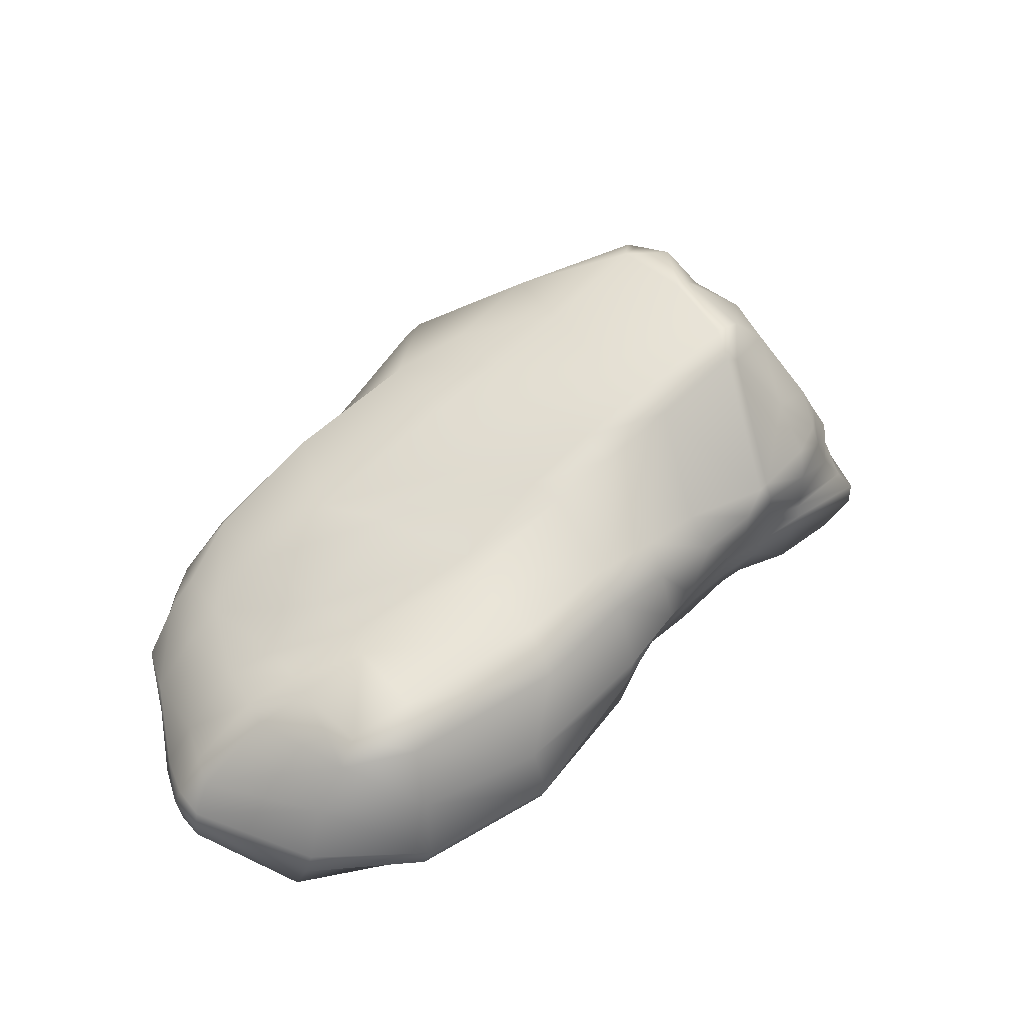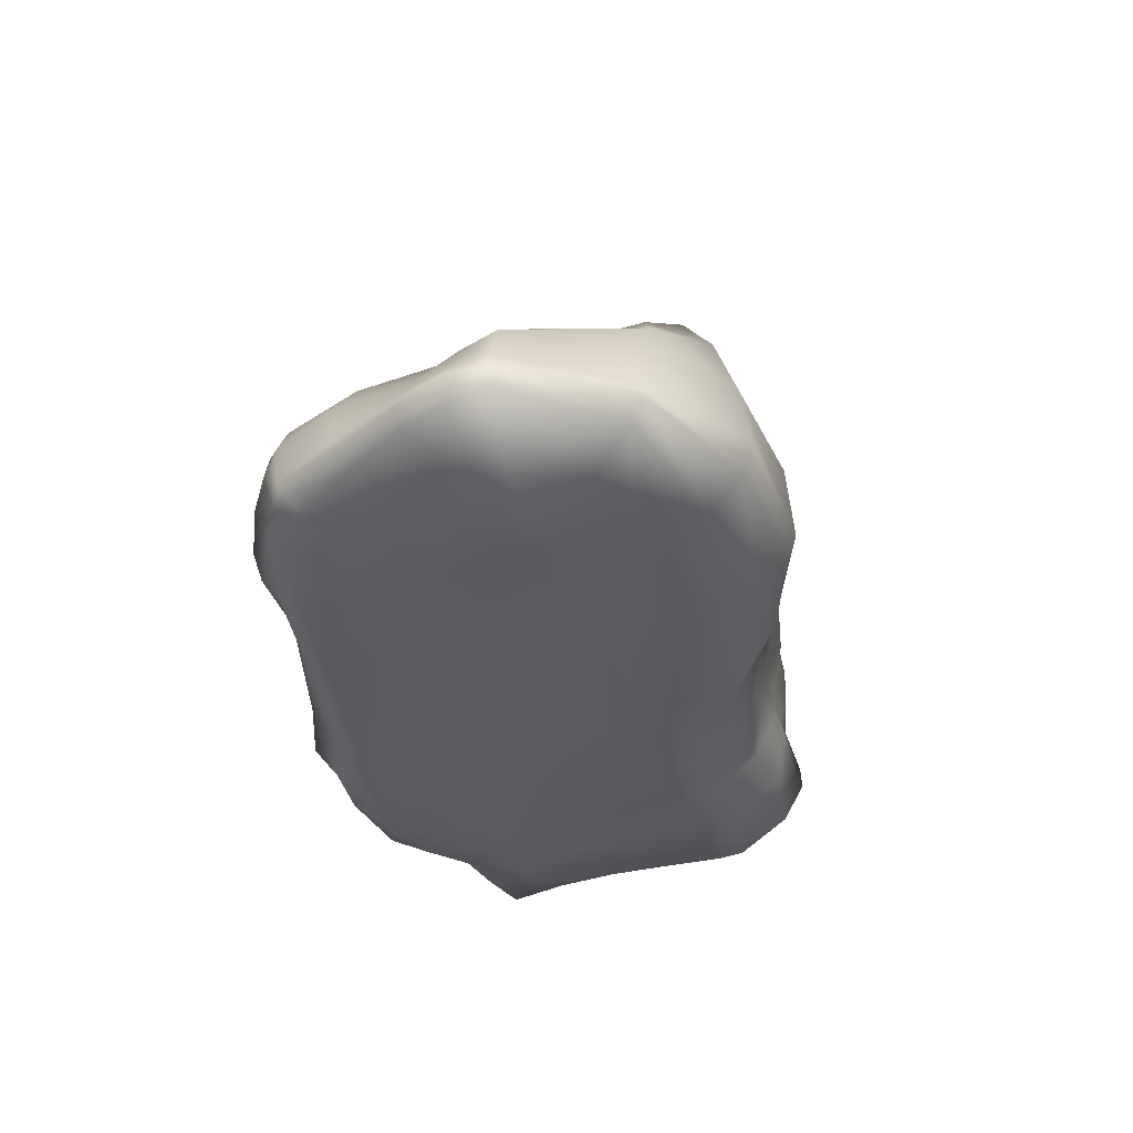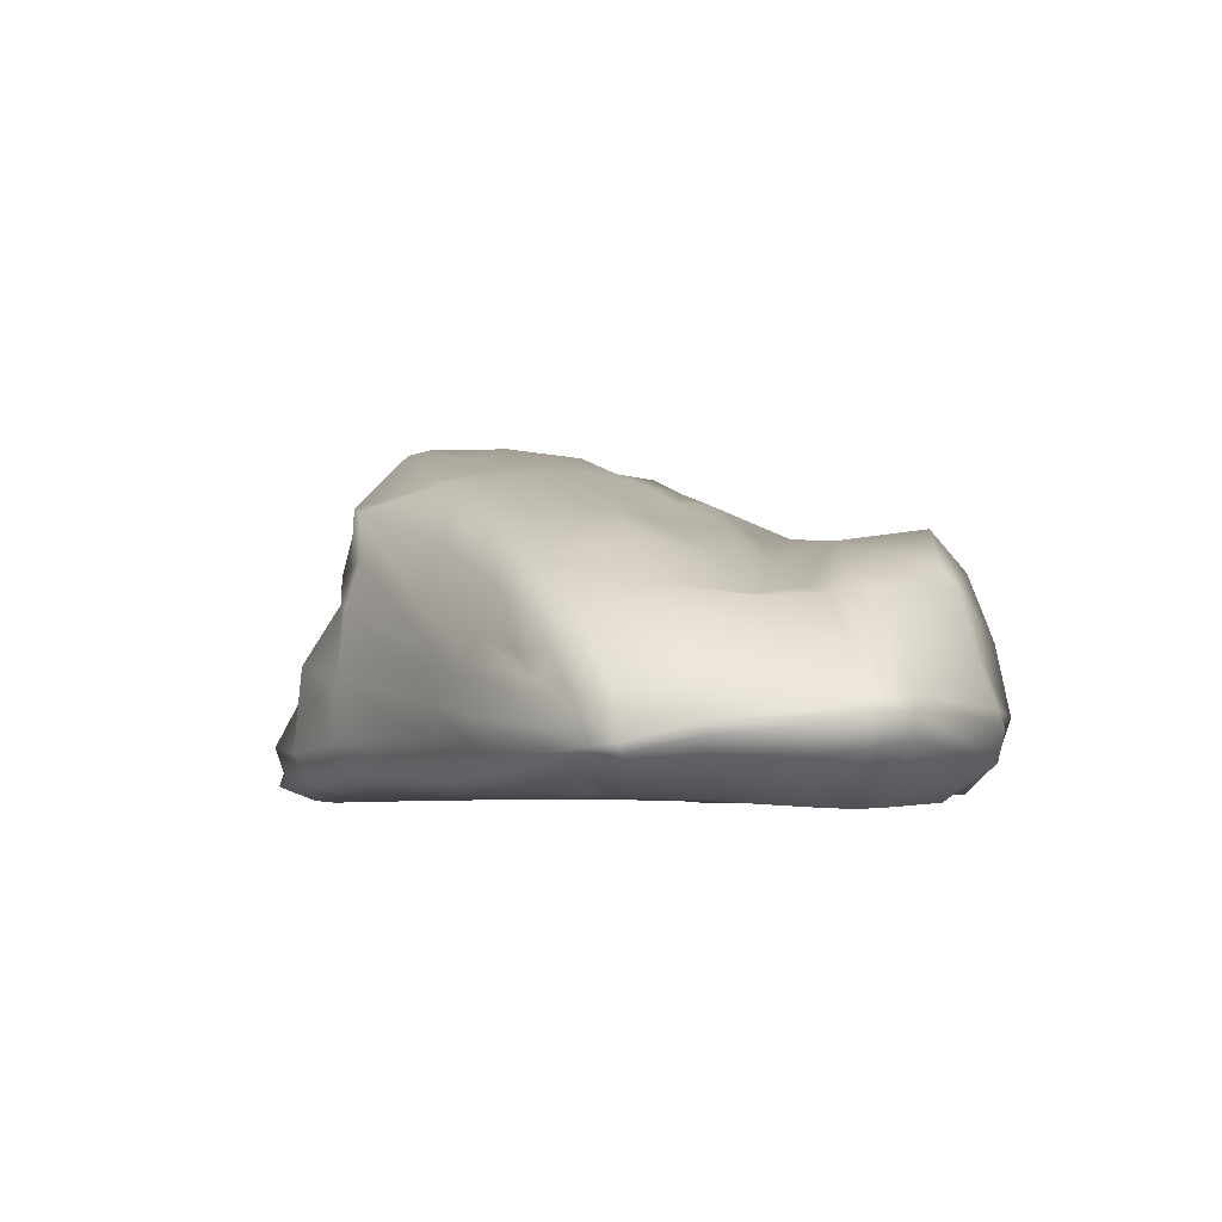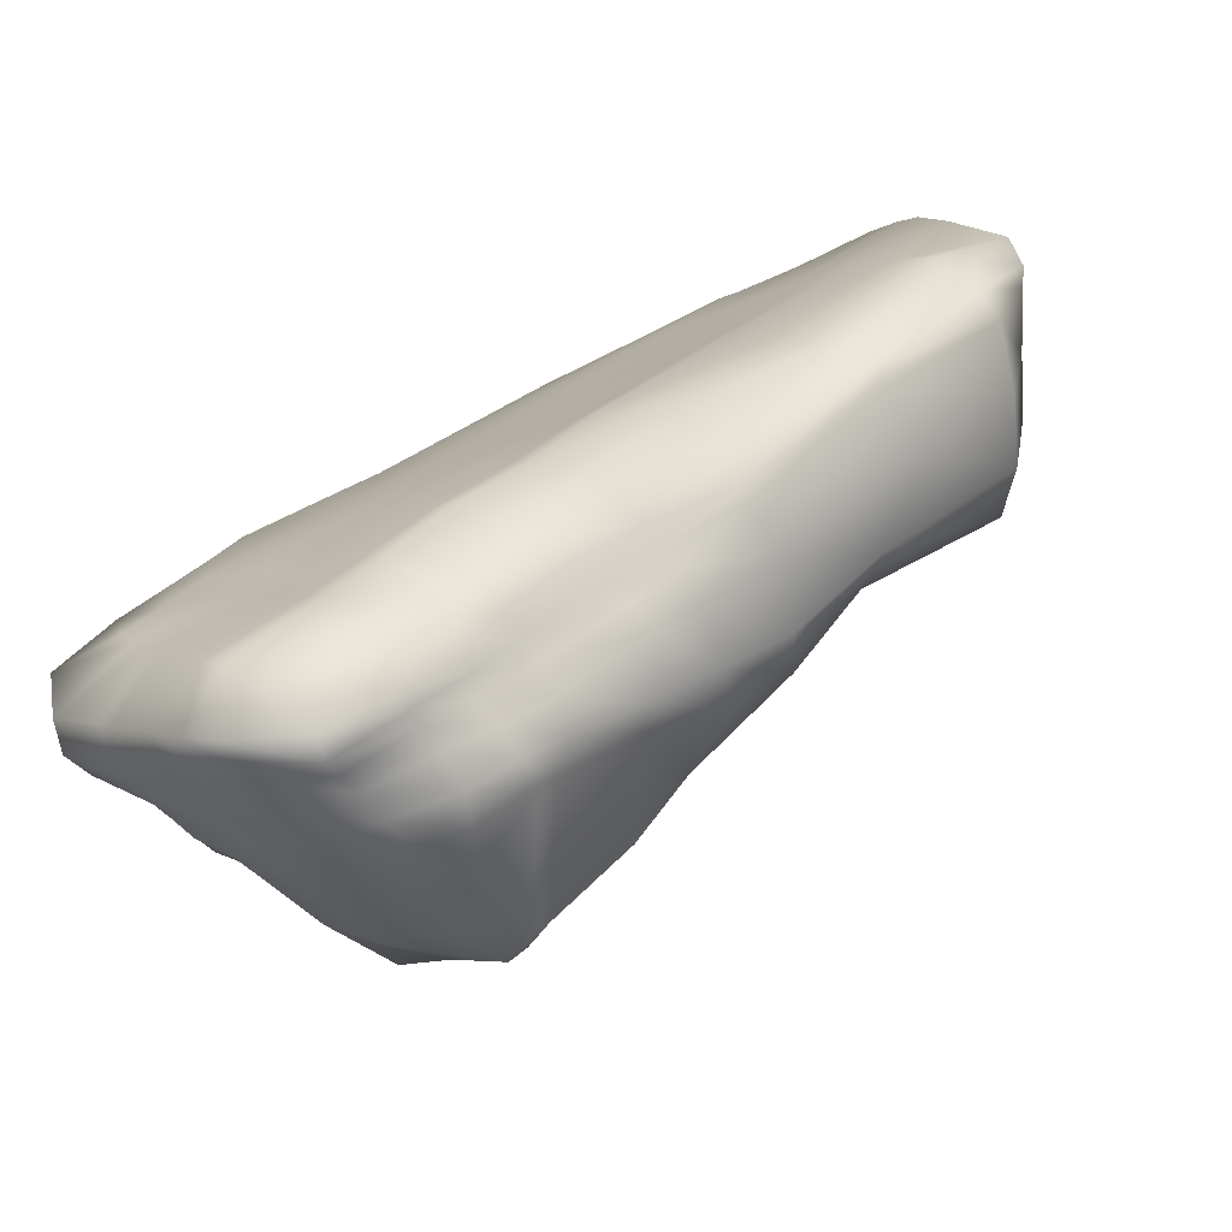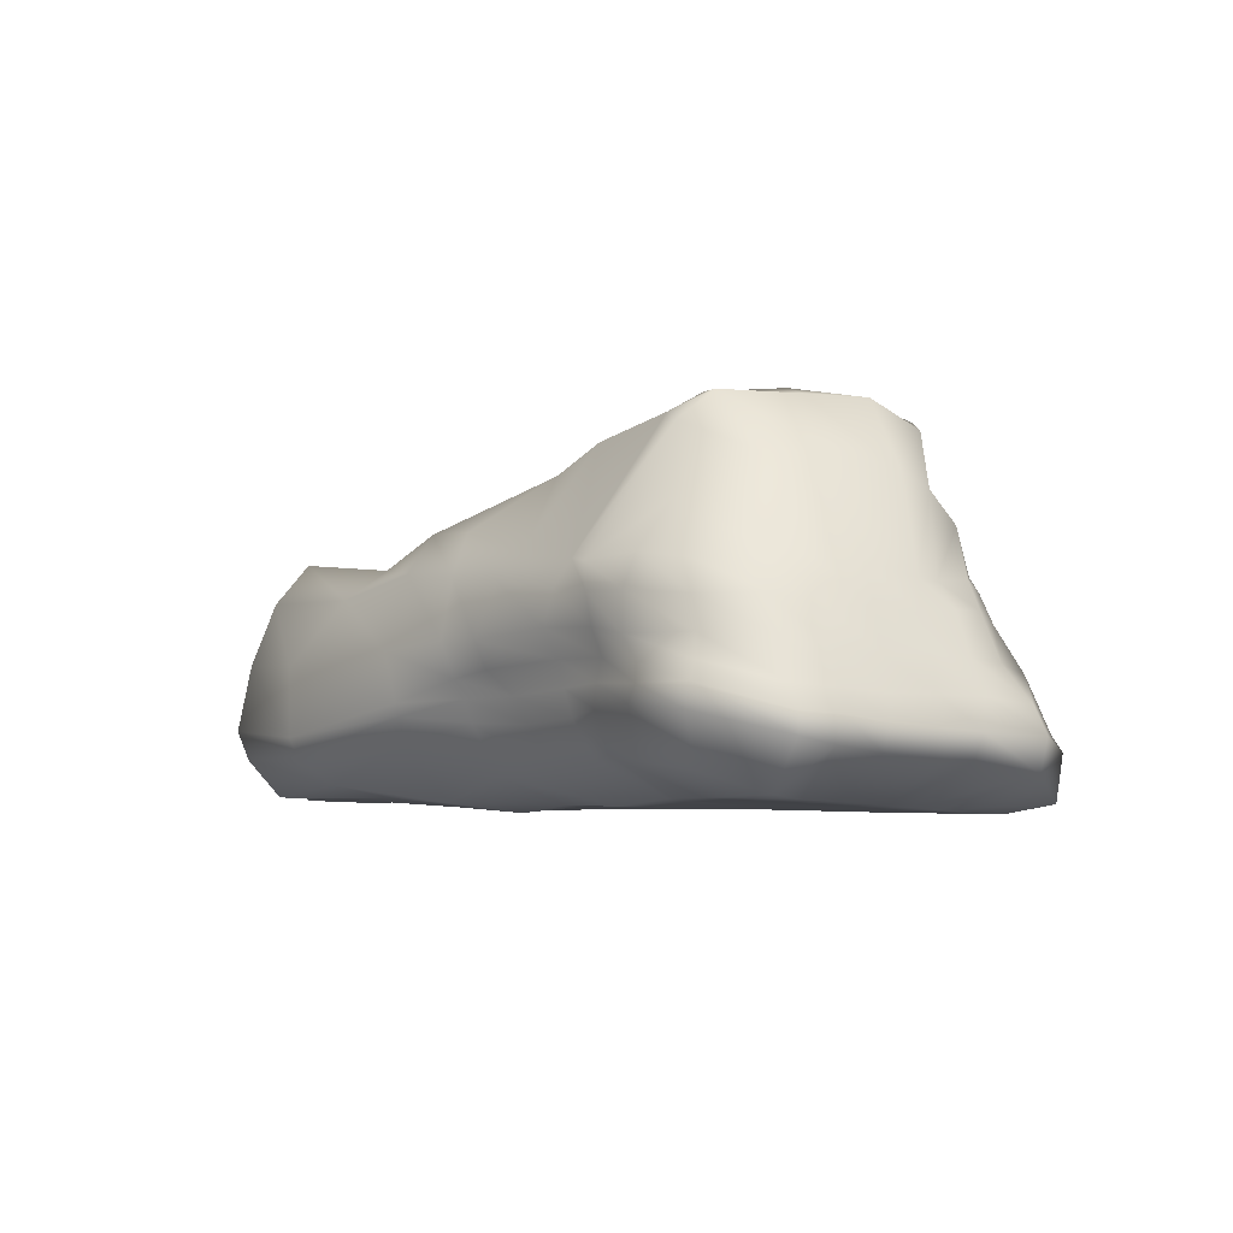
<metadata>
{"format":"obj","ext":"obj","renderer":"f3d","projection":"perspective","resolution":1024,"background":"white","views":[{"elev":45.6,"azim":105.1,"up":"+Y"},{"elev":-33.3,"azim":68.8,"up":"+Y"},{"elev":-5.1,"azim":31.9,"up":"+Y"},{"elev":-76.5,"azim":23.3,"up":"+Z"},{"elev":-1.7,"azim":-158.2,"up":"+Y"}]}
</metadata>
<code>
v -20.35 18.59 -21.01
v -19.59 17.71 -20.85
v -20.48 18.47 -23.48
v -21.49 19.9 -22.89
v -23.68 19.39 -20.38
v -22.23 18.24 -18.48
v -29.47 15.56 -11.3
v -31.48 16.2 -12.17
v -31.36 15.32 -11.57
v -28.83 14.68 -11.15
v -19.97 10.99 -16.22
v -23.52 11.29 -19.36
v -21.56 11.37 -20.89
v -19.32 11.16 -18.79
v -40.66 19.24 -34.78
v -40.83 18.18 -35.09
v -42.93 18.24 -34.53
v -42.21 19.76 -34.04
v -20.86 17.55 -17.19
v -38.86 19.49 -34.55
v -38.51 18.36 -34.81
v -39.6 21.11 -33.42
v -47.83 17.38 -27.25
v -46.96 17.79 -25.47
v -46.73 18.93 -25.89
v -47.37 18.36 -27.21
v -38.73 13.3 -34.37
v -40.23 12.17 -32.57
v -43.18 12.39 -34.83
v -41.09 13.11 -35.8
v -25.82 11.61 -24.78
v -27.73 11.25 -23.15
v -31.62 11.28 -26.54
v -29.75 11.65 -28.38
v -40 17.77 -16.54
v -33.92 15.92 -13.16
v -35.57 17.59 -14.56
v -39.89 19.46 -17.22
v -33.78 11.64 -27.82
v -32.07 12.56 -29.32
v -40.54 19.19 -17.51
v -40.72 18 -17.27
v -33.64 19.77 -30.95
v -33.15 18.77 -31.88
v -35.55 18.49 -33.05
v -36.28 19.38 -33.33
v -38.54 23.96 -31.12
v -35.55 23.3 -29.26
v -44.44 18.13 -22.44
v -42.74 18.2 -19.86
v -42.84 19.24 -19.99
v -43.47 20.38 -22.13
v -34.47 12.9 -30.94
v -36.16 11.69 -29.32
v -38.37 12.02 -30.77
v -36.6 13.22 -32.14
v -36.9 18.38 -33.74
v -36.74 19.31 -33.5
v -38.71 12.06 -31.1
v -37.23 13.42 -32.73
v -45.93 19.64 -24.46
v -46.14 18.22 -24.08
v -39 23.68 -31.49
v -46.54 20.52 -26.77
v -47.35 18.72 -28.58
v -44.68 22 -24.64
v -45.23 21.73 -25.42
v -42.13 21.67 -20.04
v -39.99 21.06 -17.24
v -40.47 21.29 -17.61
v -34.76 19.4 -15.1
v -28.58 16.41 -11.05
v -30.58 17.56 -12.03
v -27.87 15.45 -10.7
v -27.22 11.4 -12.06
v -29.66 11.29 -14.13
v -28.89 11.29 -14.95
v -26.75 11.33 -12.75
v -36.53 11.39 -21.55
v -31.44 11.32 -17.57
v -32.58 11.31 -16.61
v -37.62 11.41 -20.44
v -39.48 11.42 -21.81
v -38.44 11.41 -22.91
v -42.34 11.5 -25.5
v -40.55 11.43 -24.42
v -41.53 11.39 -23.33
v -43.44 11.4 -24.18
v -44.83 11.46 -25.15
v -43.4 11.57 -26.28
v -46.64 11.76 -29.16
v -44.4 11.67 -27.44
v -46.12 11.55 -26.46
v -47.2 11.62 -27.75
v -47.78 17.76 -28.77
v -40.85 12.1 -31.8
v -43.73 12.23 -34.02
v -39 11.93 -30.04
v -39.34 11.96 -30.37
v -36.82 11.66 -28.58
v -32.35 11.36 -25.79
v -34.47 11.6 -27.1
v -27.91 11.28 -21.98
v -20.62 10.95 -15.55
v -23.96 11.27 -18.48
v -23.21 17.71 -17.68
v -21.85 17.32 -16.33
v -25.33 18.73 -19.56
v -32 21.65 -24.86
v -28.78 20.37 -23.09
v -28.06 20.1 -23.57
v -31.32 21.71 -26.03
v -33.34 22.43 -27.56
v -34.03 22.61 -26.33
v -39.54 24.6 -30.53
v -36.36 23.43 -28
v -40.14 24.59 -31.19
v -43.81 19.26 -32.78
v -42.11 22.44 -32
v -44.36 17.81 -33.3
v -44.45 12.13 -32.82
v -41.72 12.01 -30.73
v -43.02 11.88 -29.14
v -45.5 11.96 -31.04
v -41.52 11.74 -27.83
v -40.22 11.83 -29.36
v -39.87 11.79 -29.04
v -41.18 11.71 -27.53
v -37.73 11.55 -27.57
v -39.09 11.51 -26.04
v -36.89 11.42 -24.55
v -35.44 11.44 -26.09
v -33.37 11.39 -24.76
v -34.9 11.4 -23.21
v -28.16 11.3 -20.36
v -29.75 11.3 -19.01
v -24.21 11.22 -13.96
v -26.73 11.27 -16.26
v -24.57 11.24 -17.25
v -21.57 11 -14.65
v -25.7 17.58 -13.54
v -24.85 16.68 -12.72
v -23.18 17.2 -15.02
v -24.51 17.44 -16.38
v -26.13 18.79 -17.77
v -27.41 19.23 -14.91
v -34.41 22.49 -20.41
v -29.78 20.47 -16.81
v -29.78 20.36 -19.3
v -32.93 21.62 -23.21
v -34.97 22.94 -24.61
v -36.91 23 -22.04
v -43.33 24.61 -25.86
v -39.62 23.78 -23.81
v -37.47 23.65 -26.23
v -41.56 24.86 -28.45
v -42.16 24.63 -28.78
v -43.99 24.54 -27.55
v -46.32 18.73 -30.51
v -45.29 22.11 -28.63
v -43.57 22.67 -30.72
v -45.03 19.19 -31.92
v -45.47 17.86 -32.33
v -46.45 17.68 -31.02
v -43.65 11.78 -28.36
v -46.02 11.87 -30.19
v -47.32 17.77 -30.01
v -46.65 18.66 -29.59
v -45.89 21.61 -27.52
v -45.2 23.62 -26
v -44.82 23.92 -25.65
v -41.35 23.72 -21.84
v -38.93 22.43 -19.9
v -36.76 21.93 -17.87
v -33.06 20.44 -14.86
v -29.66 18.5 -12.5
v -27.71 16.82 -11.62
v -26.88 15.93 -11.01
v -26.37 11.29 -13.3
v -28.26 11.29 -15.61
v -30.52 11.31 -18.36
v -35.64 11.39 -22.45
v -37.6 11.41 -23.81
v -39.76 11.48 -25.3
v -41.82 11.63 -26.8
v -42.16 11.66 -27.09
v -20.46 11.47 -23.08
v -17.75 12.34 -19.31
v -28.67 13.59 -29.43
v -24.63 12.1 -26.77
v -31.4 14.32 -29.99
v -35.88 14.53 -32.31
v -33.88 14.3 -31.11
v -37.02 14.83 -33.36
v -41.21 14.84 -36.72
v -38.61 14.99 -34.59
v -44.15 14.11 -35.53
v -45.06 13.83 -34.87
v -47.53 13.38 -32.12
v -46.1 13.58 -33.69
v -48.11 13.31 -31.01
v -49.78 11.92 -27.44
v -49.74 12.89 -29.45
v -47.74 11.49 -25.6
v -44.98 11.34 -22.44
v -46.2 11.39 -24.08
v -44.21 11.39 -20.3
v -39.63 11.57 -17.71
v -41.63 11.49 -18.85
v -33.68 11.45 -14.5
v -27.55 12.08 -11.15
v -30.37 11.62 -12.6
v -26.5 12.05 -11.27
v -23.51 12.3 -12.13
v -25.64 12 -11.34
v -20.82 12.42 -13.05
v -18.49 12.91 -15
v -19.32 12.61 -14.03
v -41.04 17.08 -35.48
v -38.5 17.05 -34.79
v -38.96 16.2 -34.77
v -41.3 16.26 -36.09
v -35.48 16.32 -32.49
v -37.37 16.36 -33.53
v -37.08 17.28 -33.71
v -35.22 17.29 -33
v -32.13 16.95 -31.4
v -32.47 16.02 -31.19
v -30.99 15.73 -30.46
v -30.73 16.96 -30.92
v -28.22 16.63 -29.95
v -28.48 14.95 -29.65
v -23.18 16.13 -27.26
v -23.43 13.75 -27.68
v -19.36 13.88 -24.22
v -19.79 16.25 -24
v -18.77 15.85 -20.08
v -17.96 13.92 -19.92
v -19.02 15.6 -15.48
v -18.56 14.18 -15.11
v -20.13 15.43 -14.68
v -19.45 14.07 -14.04
v -21.72 15.09 -13.68
v -23.65 14.81 -11.63
v -23.4 13.4 -11.61
v -20.98 13.71 -12.95
v -25.63 14.19 -10.37
v -25.49 12.8 -10.48
v -26.51 12.72 -10.61
v -26.69 13.8 -10.29
v -27.97 13.31 -10.36
v -27.76 12.57 -10.69
v -30.94 13.67 -11.09
v -30.73 12.57 -11.39
v -39.65 13.22 -15.65
v -33.79 13.01 -13.28
v -33.93 14.2 -13.19
v -39.86 15.41 -15.99
v -42.44 15.93 -17.31
v -42.08 12.91 -16.47
v -46.19 13.66 -21.6
v -44.34 13.21 -18.24
v -44.13 15.92 -20.12
v -45.54 15.92 -22.81
v -46.35 15.83 -23.52
v -46.87 13.73 -22.88
v -49.61 14 -27.3
v -47.52 13.81 -24.17
v -47.43 15.93 -24.73
v -48.79 15.85 -27.27
v -48.46 16.18 -28.99
v -49.5 14.94 -29.27
v -47.84 16.35 -30.29
v -46.94 16.48 -31.53
v -47.26 15.25 -31.83
v -48.36 15.19 -30.64
v -45.74 16.48 -32.67
v -46.08 15.31 -33.08
v -45.08 15.49 -34.33
v -44.79 16.54 -33.91
v -43.48 16.91 -35.06
v -43.77 15.62 -35.21
v -25.36 18.44 -27.32
v -28.69 19.21 -29.18
v -29.19 20.54 -28.34
v -26.39 19.49 -26.2
v -30.9 19.04 -30.43
v -31.16 20.47 -29.82
v -19.61 12.83 -23.86
v -17.68 13.32 -19.75
v -28.56 14.51 -29.53
v -23.62 13.08 -27.45
v -31.2 15.09 -30.15
v -35.62 15.44 -32.36
v -33.51 15.18 -31.43
v -37.21 15.6 -33.65
v -38.93 15.59 -34.82
v -41.32 15.64 -36.72
v -44.12 14.82 -35.35
v -45.25 14.71 -34.66
v -47.46 14.29 -32.11
v -46.25 14.45 -33.41
v -48.37 14.15 -30.79
v -49.94 13.48 -27.19
v -49.96 14.02 -29.44
v -48.26 12.89 -24.9
v -47.66 12.34 -22.85
v -46.37 11.91 -20.94
v -44.15 11.99 -18.68
v -41.76 11.84 -17.31
v -39.35 12.1 -16.46
v -33.85 11.94 -13.72
v -27.69 12.39 -10.83
v -30.58 12 -11.95
v -26.49 12.47 -10.8
v -23.41 13 -11.74
v -25.53 12.48 -10.73
v -20.84 13.26 -12.86
v -18.47 13.75 -15.04
v -19.25 13.58 -13.88
g CrystalRcckTwo_low
f 1 2 3 4
f 1 4 5 6
f 10 7 8 9
f 14 11 12 13
f 15 16 17 18
f 2 1 6 19
f 20 21 16 15
f 22 20 15 18
f 24 25 26 23
f 27 28 29 30
f 31 32 33 34
f 36 37 38 35
f 34 33 39 40
f 35 38 41 42
f 43 44 45 46
f 48 43 46 47
f 50 51 52 49
f 53 54 55 56
f 46 45 57 58
f 60 56 55 59
f 49 52 61 62
f 46 58 63 47
f 25 64 65 26
f 52 66 67 61
f 51 68 66 52
f 38 69 70 41
f 37 71 69 38
f 7 72 73 8
f 74 72 7 10
f 78 75 76 77
f 80 81 82 79
f 79 82 83 84
f 86 87 88 85
f 90 85 88 89
f 92 93 94 91
f 26 65 95 23
f 28 96 97 29
f 59 55 98 99
f 54 100 98 55
f 33 101 102 39
f 32 103 101 33
f 11 104 105 12
f 107 19 6 106
f 106 6 5 108
f 110 111 112 109
f 109 112 113 114
f 116 48 47 115
f 47 63 117 115
f 119 22 18 118
f 18 17 120 118
f 122 123 124 121
f 126 127 128 125
f 129 130 128 127
f 133 134 131 132
f 135 136 134 133
f 140 137 138 139
f 143 144 141 142
f 141 144 145 146
f 148 149 150 147
f 147 150 151 152
f 154 155 156 153
f 156 157 158 153
f 161 162 159 160
f 162 163 164 159
f 123 165 166 124
f 159 164 167 168
f 169 160 159 168
f 153 158 170 171
f 172 154 153 171
f 174 147 152 173
f 175 148 147 174
f 141 146 176 177
f 142 141 177 178
f 137 179 180 138
f 136 181 182 134
f 134 182 183 131
f 130 184 185 128
f 125 128 185 186
f 188 14 13 187
f 190 31 34 189
f 189 34 40 191
f 193 53 56 192
f 192 56 60 194
f 196 27 30 195
f 195 30 29 197
f 29 97 198 197
f 121 124 199 200
f 124 166 201 199
f 91 94 202 203
f 94 93 204 202
f 89 88 205 206
f 88 87 207 205
f 83 82 208 209
f 81 210 208 82
f 75 211 212 76
f 78 213 211 75
f 137 214 215 179
f 140 216 214 137
f 217 218 104 11
f 188 217 11 14
f 220 221 222 219
f 226 223 224 225
f 227 228 223 226
f 231 232 229 230
f 233 234 232 231
f 237 238 235 236
f 240 238 237 239
f 240 239 241 242
f 246 243 244 245
f 245 244 247 248
f 249 250 251 252
f 252 251 253 254
f 256 257 258 255
f 255 258 259 260
f 262 263 264 261
f 261 264 265 266
f 268 269 270 267
f 270 271 272 267
f 274 275 276 273
f 277 278 275 274
f 281 282 279 280
f 219 222 282 281
f 286 283 284 285
f 111 286 285 112
f 285 284 287 288
f 285 288 113 112
f 194 60 27 196
f 225 224 221 220
f 58 57 21 20
f 58 20 22 63
f 63 22 119 117
f 157 161 160 158
f 170 158 160 169
f 61 67 64 25
f 62 61 25 24
f 266 265 269 268
f 93 89 206 204
f 92 90 89 93
f 125 186 165 123
f 126 125 123 122
f 59 99 96 28
f 60 59 28 27
f 290 188 187 289
f 292 190 189 291
f 291 189 191 293
f 295 193 192 294
f 294 192 194 296
f 296 194 196 297
f 297 196 195 298
f 298 195 197 299
f 299 197 198 300
f 302 200 199 301
f 301 199 201 303
f 203 202 304 305
f 204 306 304 202
f 206 307 306 204
f 206 205 308 307
f 207 309 308 205
f 208 311 310 209
f 210 312 311 208
f 211 313 314 212
f 213 315 313 211
f 214 316 317 215
f 216 318 316 214
f 217 319 320 218
f 188 290 319 217
f 221 297 298 222
f 224 296 297 221
f 223 294 296 224
f 228 295 294 223
f 232 291 293 229
f 234 292 291 232
f 238 290 289 235
f 290 238 240 319
f 319 240 242 320
f 318 246 245 316
f 316 245 248 317
f 315 249 252 313
f 313 252 254 314
f 312 256 255 311
f 311 255 260 310
f 309 262 261 308
f 308 261 266 307
f 266 268 306 307
f 306 268 267 304
f 267 272 305 304
f 275 301 303 276
f 278 302 301 275
f 282 299 300 279
f 222 298 299 282
f 165 92 91 166
f 186 90 92 165
f 186 185 85 90
f 184 86 85 185
f 182 79 84 183
f 181 80 79 182
f 179 78 77 180
f 179 215 213 78
f 215 317 315 213
f 317 248 249 315
f 248 247 250 249
f 178 177 72 74
f 72 177 176 73
f 71 175 174 69
f 174 173 70 69
f 68 172 171 66
f 66 171 170 67
f 67 170 169 64
f 64 169 168 65
f 168 167 95 65
f 273 276 272 271
f 276 303 305 272
f 303 201 203 305
f 166 91 203 201
f 2 237 236 3
f 283 233 231 284
f 284 231 230 287
f 44 227 226 45
f 45 226 225 57
f 57 225 220 21
f 21 220 219 16
f 16 219 281 17
f 17 281 280 120
f 163 277 274 164
f 164 274 273 167
f 95 167 273 271
f 23 95 271 270
f 269 24 23 270
f 265 62 24 269
f 264 49 62 265
f 263 50 49 264
f 258 35 42 259
f 257 36 35 258
f 251 10 9 253
f 250 74 10 251
f 250 247 178 74
f 244 142 178 247
f 243 143 142 244
f 241 239 19 107
f 239 237 2 19
f 191 40 53 193
f 293 191 193 295
f 229 293 295 228
f 230 229 228 227
f 287 230 227 44
f 288 287 44 43
f 113 288 43 48
f 114 113 48 116
f 152 151 155 154
f 173 152 154 172
f 70 173 172 68
f 41 70 68 51
f 42 41 51 50
f 259 42 50 263
f 260 259 263 262
f 310 260 262 309
f 209 310 309 207
f 87 83 209 207
f 84 83 87 86
f 183 84 86 184
f 131 183 184 130
f 132 131 130 129
f 39 102 100 54
f 40 39 54 53
f 187 13 31 190
f 289 187 190 292
f 235 289 292 234
f 236 235 234 233
f 3 236 233 283
f 4 3 283 286
f 5 4 286 111
f 108 5 111 110
f 146 145 149 148
f 176 146 148 175
f 73 176 175 71
f 8 73 71 37
f 9 8 37 36
f 253 9 36 257
f 254 253 257 256
f 314 254 256 312
f 212 314 312 210
f 76 212 210 81
f 77 76 81 80
f 180 77 80 181
f 138 180 181 136
f 139 138 136 135
f 12 105 103 32
f 13 12 32 31
f 161 119 118 162
f 117 119 161 157
f 115 117 157 156
f 155 116 115 156
f 151 114 116 155
f 150 109 114 151
f 149 110 109 150
f 145 108 110 149
f 144 106 108 145
f 143 107 106 144
f 243 241 107 143
f 242 241 243 246
f 320 242 246 318
f 218 320 318 216
f 104 218 216 140
f 104 140 139 105
f 105 139 135 103
f 103 135 133 101
f 101 133 132 102
f 102 132 129 100
f 100 129 127 98
f 99 98 127 126
f 99 126 122 96
f 96 122 121 97
f 97 121 200 198
f 300 198 200 302
f 279 300 302 278
f 280 279 278 277
f 120 280 277 163
f 118 120 163 162

</code>
